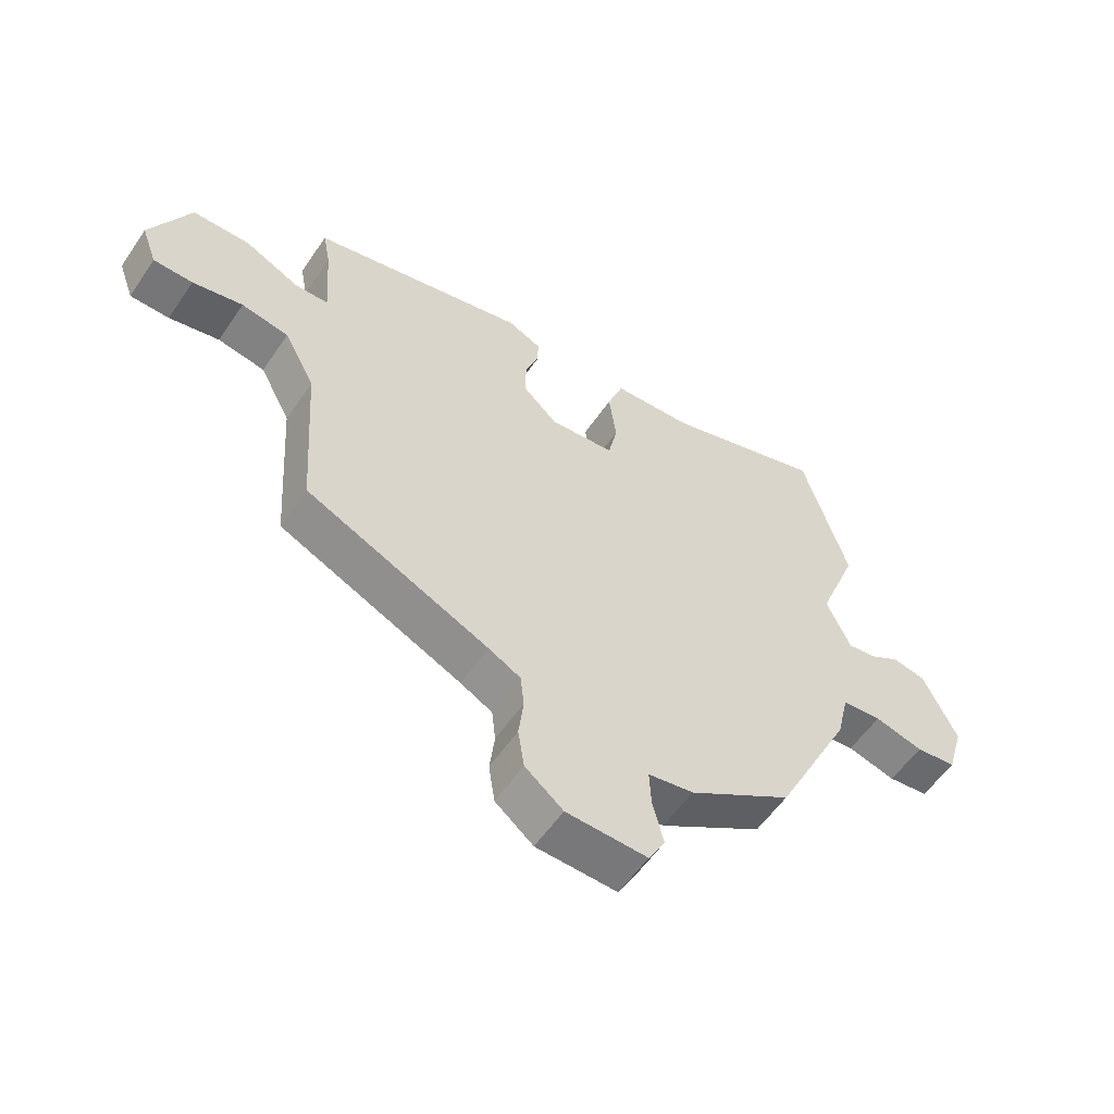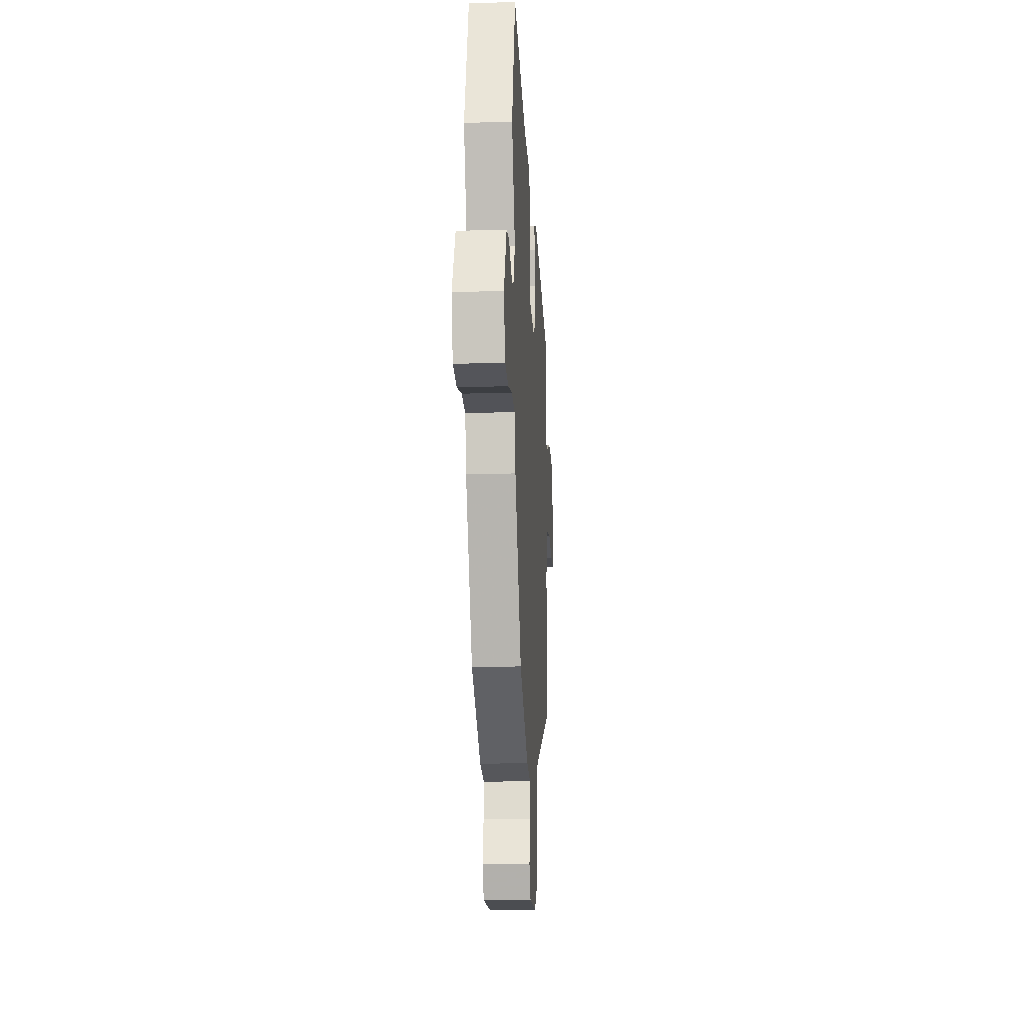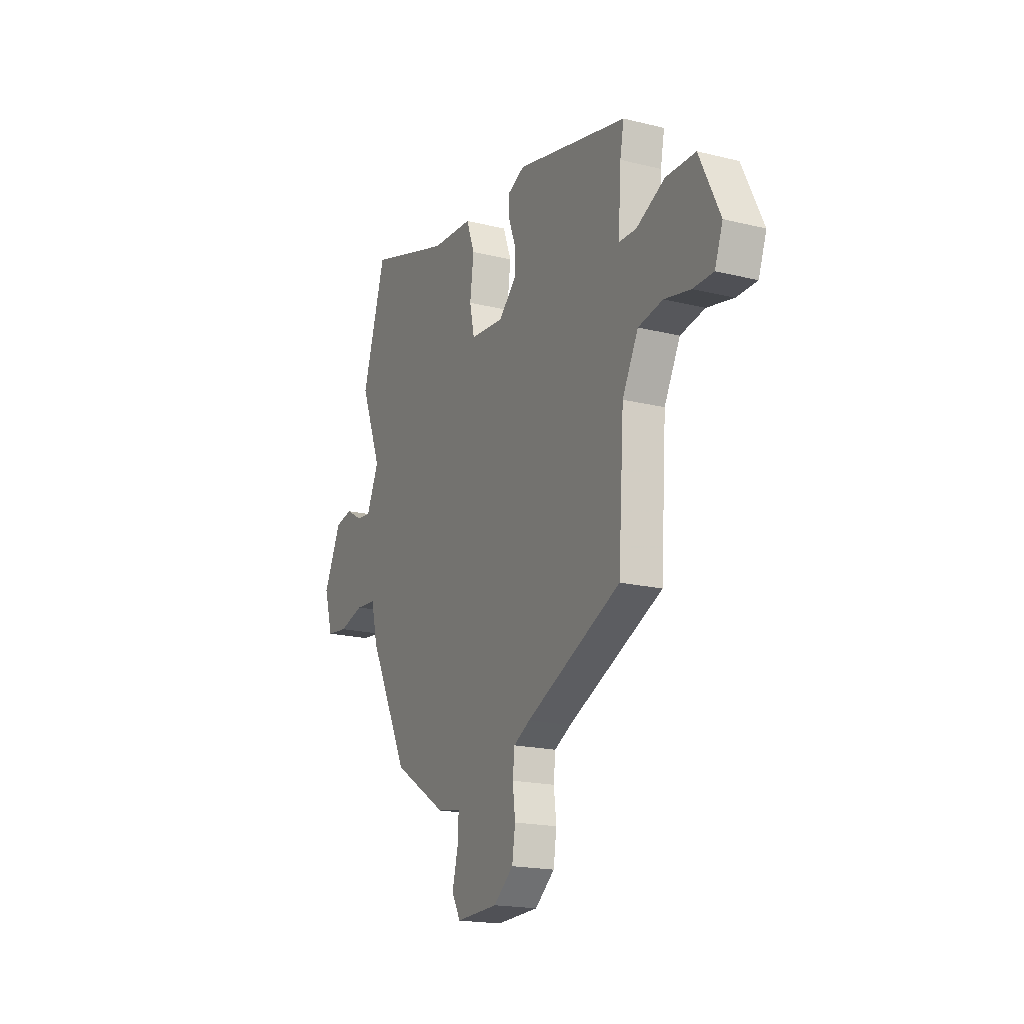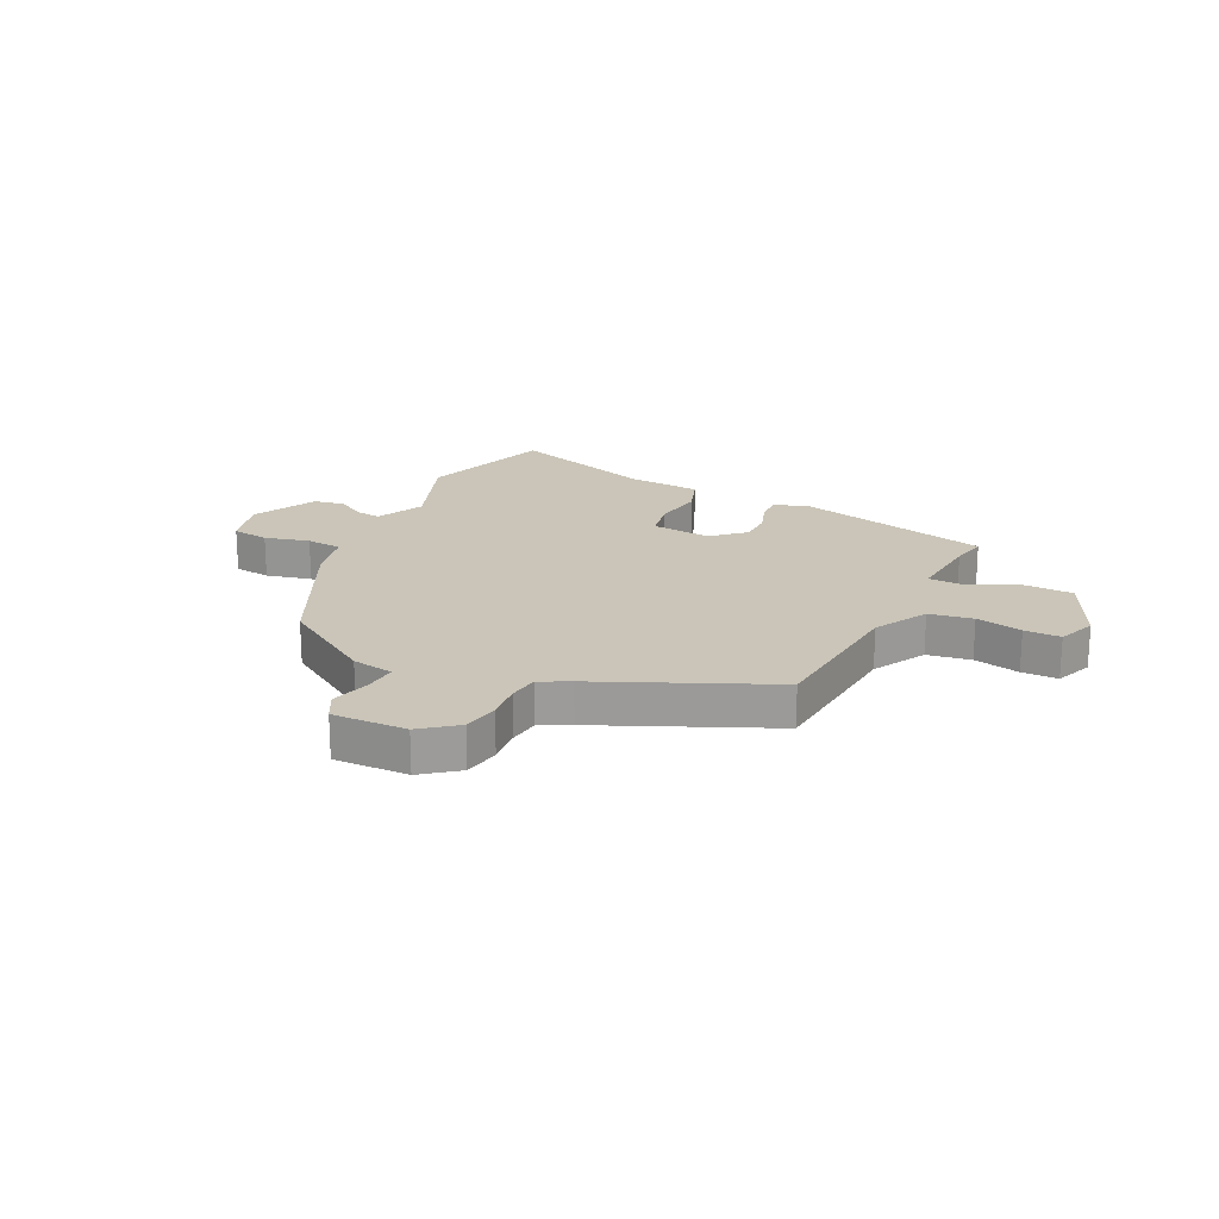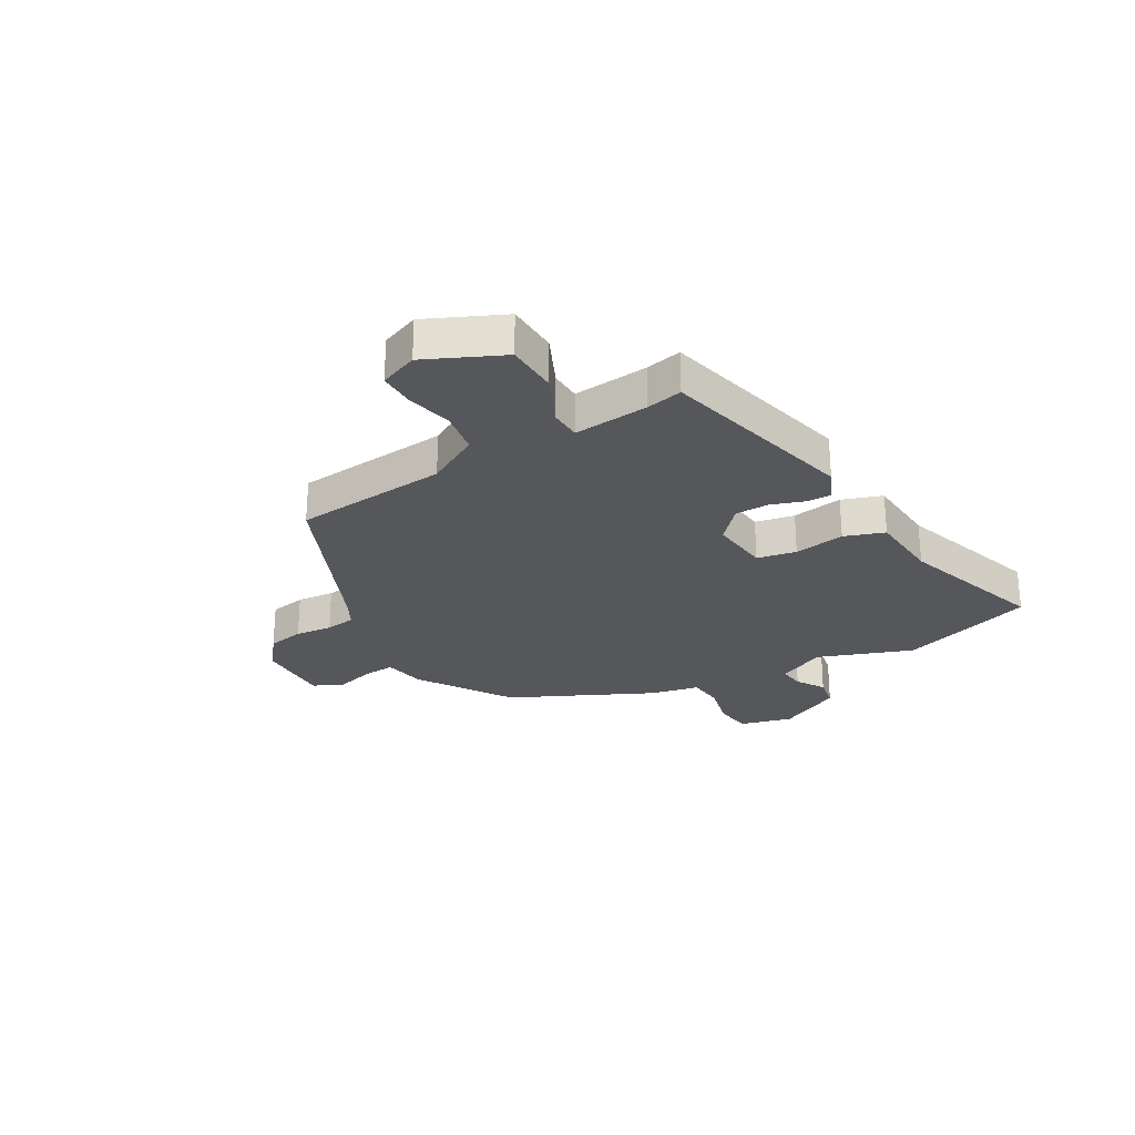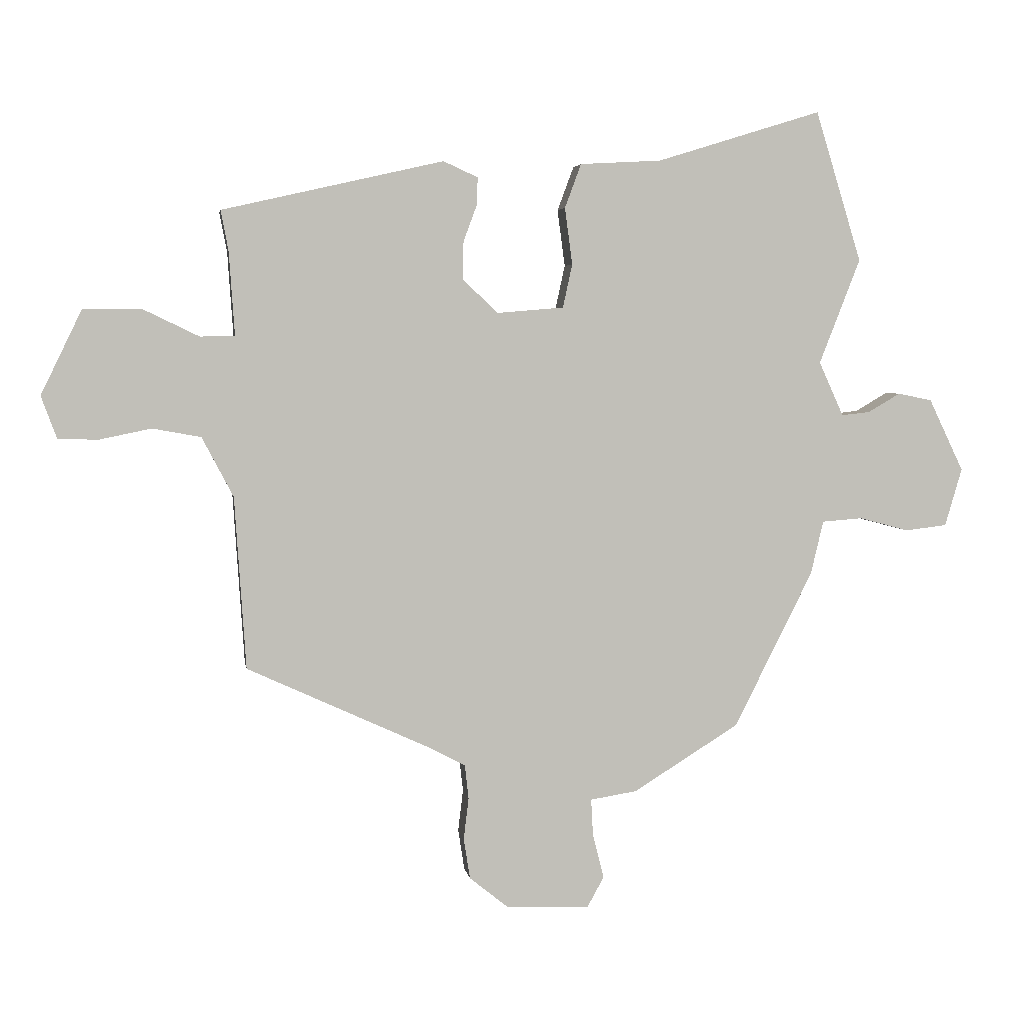
<metadata>
{"format":"obj","ext":"obj","renderer":"f3d","projection":"perspective","resolution":1024,"background":"white","views":[{"elev":-56.5,"azim":-33.8,"up":"+Z"},{"elev":-18.1,"azim":93.5,"up":"+Z"},{"elev":-18.6,"azim":-115.4,"up":"+Z"},{"elev":20.3,"azim":-153.1,"up":"+Y"},{"elev":-26.7,"azim":-58.7,"up":"+Y"},{"elev":4.0,"azim":-8.7,"up":"+Z"}]}
</metadata>
<code>
v -0.447 0.07 -0.332
v -0.465 0.07 -0.058
v -0.515 0.07 0.037
v -0.592 0.07 0.051
v -0.674 0.07 0.034
v -0.738 0.07 0.035
v -0.763 0.07 0.103
v -0.698 0.07 0.237
v -0.605 0.07 0.238
v -0.516 0.07 0.195
v -0.461 0.07 0.196
v -0.47 0.07 0.329
v -0.482 0.07 0.393
v -0.13 0.07 0.473
v -0.075 0.07 0.448
v -0.077 0.07 0.403
v -0.098 0.07 0.346
v -0.099 0.07 0.286
v -0.043 0.07 0.233
v 0.063 0.07 0.242
v 0.078 0.07 0.311
v 0.066 0.07 0.401
v 0.092 0.07 0.471
v 0.221 0.07 0.478
v 0.482 0.07 0.559
v 0.555 0.07 0.32
v 0.49 0.07 0.153
v 0.529 0.07 0.067
v 0.574 0.07 0.072
v 0.625 0.07 0.102
v 0.679 0.07 0.091
v 0.734 0.07 -0.024
v 0.707 0.07 -0.116
v 0.641 0.07 -0.124
v 0.562 0.07 -0.103
v 0.498 0.07 -0.108
v 0.478 0.07 -0.193
v 0.353 0.07 -0.442
v 0.185 0.07 -0.547
v 0.111 0.07 -0.559
v 0.114 0.07 -0.617
v 0.132 0.07 -0.688
v 0.105 0.07 -0.737
v -0.027 0.07 -0.732
v -0.089 0.07 -0.682
v -0.099 0.07 -0.617
v -0.091 0.07 -0.551
v -0.097 0.07 -0.497
v -0.149 0.07 -0.469
v -0.447 0 -0.332
v -0.465 0 -0.058
v -0.515 0 0.037
v -0.592 0 0.051
v -0.674 0 0.034
v -0.738 0 0.035
v -0.763 0 0.103
v -0.698 0 0.237
v -0.605 0 0.238
v -0.516 0 0.195
v -0.461 0 0.196
v -0.47 0 0.329
v -0.482 0 0.393
v -0.13 0 0.473
v -0.075 0 0.448
v -0.077 0 0.403
v -0.098 0 0.346
v -0.099 0 0.286
v -0.043 0 0.233
v 0.063 0 0.242
v 0.078 0 0.311
v 0.066 0 0.401
v 0.092 0 0.471
v 0.221 0 0.478
v 0.482 0 0.559
v 0.555 0 0.32
v 0.49 0 0.153
v 0.529 0 0.067
v 0.574 0 0.072
v 0.625 0 0.102
v 0.679 0 0.091
v 0.734 0 -0.024
v 0.707 0 -0.116
v 0.641 0 -0.124
v 0.562 0 -0.103
v 0.498 0 -0.108
v 0.478 0 -0.193
v 0.353 0 -0.442
v 0.185 0 -0.547
v 0.111 0 -0.559
v 0.114 0 -0.617
v 0.132 0 -0.688
v 0.105 0 -0.737
v -0.027 0 -0.732
v -0.089 0 -0.682
v -0.099 0 -0.617
v -0.091 0 -0.551
v -0.097 0 -0.497
v -0.149 0 -0.469
f 44 45 46 47
f 44 47 48
f 41 42 43 44
f 40 41 44 48
f 39 40 48 49
f 36 37 38 39
f 32 33 34 35
f 32 35 36
f 29 30 31 32
f 28 29 32 36
f 27 28 36 39
f 24 25 26 27
f 21 22 23 24
f 20 21 24 27
f 19 20 27 39
f 14 15 16 17
f 12 13 14 17
f 11 12 17 18
f 7 8 9 10
f 7 10 11
f 4 5 6 7
f 3 4 7 11
f 2 3 11 18
f 18 19 39 49
f 1 2 18 49
f 96 95 94 93
f 97 96 93
f 93 92 91 90
f 97 93 90 89
f 98 97 89 88
f 88 87 86 85
f 84 83 82 81
f 85 84 81
f 81 80 79 78
f 85 81 78 77
f 88 85 77 76
f 76 75 74 73
f 73 72 71 70
f 76 73 70 69
f 88 76 69 68
f 66 65 64 63
f 66 63 62 61
f 67 66 61 60
f 59 58 57 56
f 60 59 56
f 56 55 54 53
f 60 56 53 52
f 67 60 52 51
f 98 88 68 67
f 98 67 51 50
f 1 50 51 2
f 2 51 52 3
f 3 52 53 4
f 4 53 54 5
f 5 54 55 6
f 6 55 56 7
f 7 56 57 8
f 8 57 58 9
f 9 58 59 10
f 10 59 60 11
f 11 60 61 12
f 12 61 62 13
f 13 62 63 14
f 14 63 64 15
f 15 64 65 16
f 16 65 66 17
f 17 66 67 18
f 18 67 68 19
f 19 68 69 20
f 20 69 70 21
f 21 70 71 22
f 22 71 72 23
f 23 72 73 24
f 24 73 74 25
f 25 74 75 26
f 26 75 76 27
f 27 76 77 28
f 28 77 78 29
f 29 78 79 30
f 30 79 80 31
f 31 80 81 32
f 32 81 82 33
f 33 82 83 34
f 34 83 84 35
f 35 84 85 36
f 36 85 86 37
f 37 86 87 38
f 38 87 88 39
f 39 88 89 40
f 40 89 90 41
f 41 90 91 42
f 42 91 92 43
f 43 92 93 44
f 44 93 94 45
f 45 94 95 46
f 46 95 96 47
f 47 96 97 48
f 48 97 98 49
f 49 98 50 1

</code>
